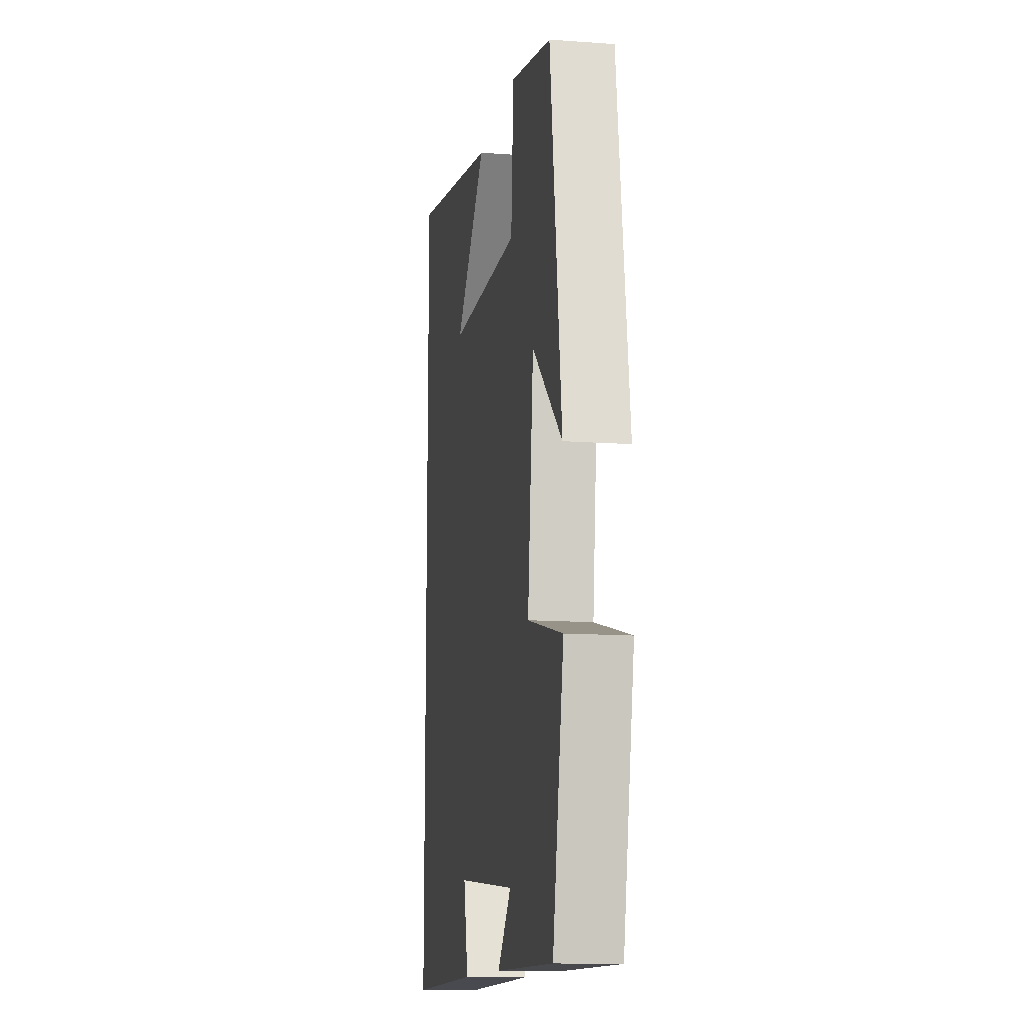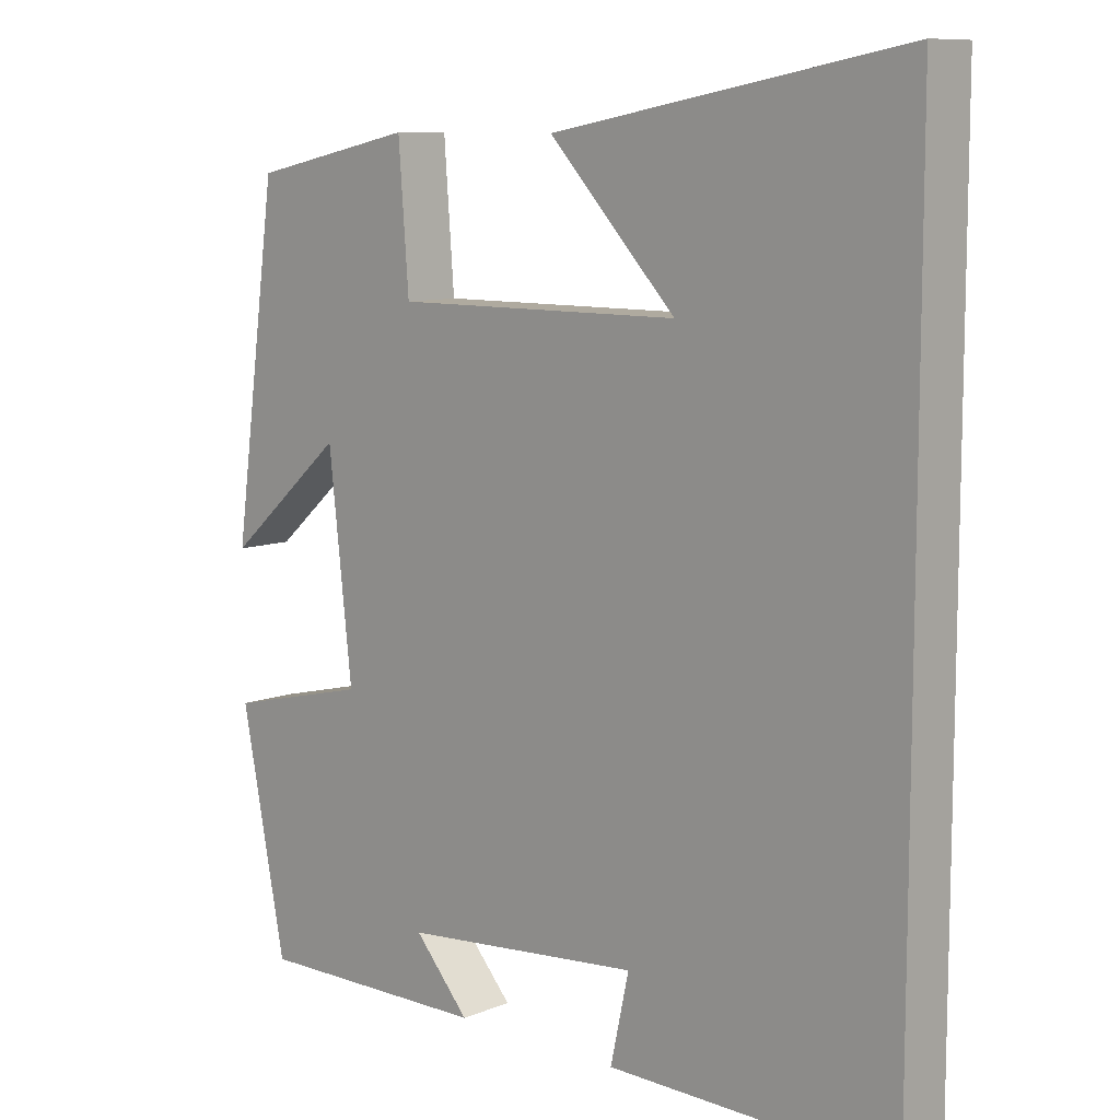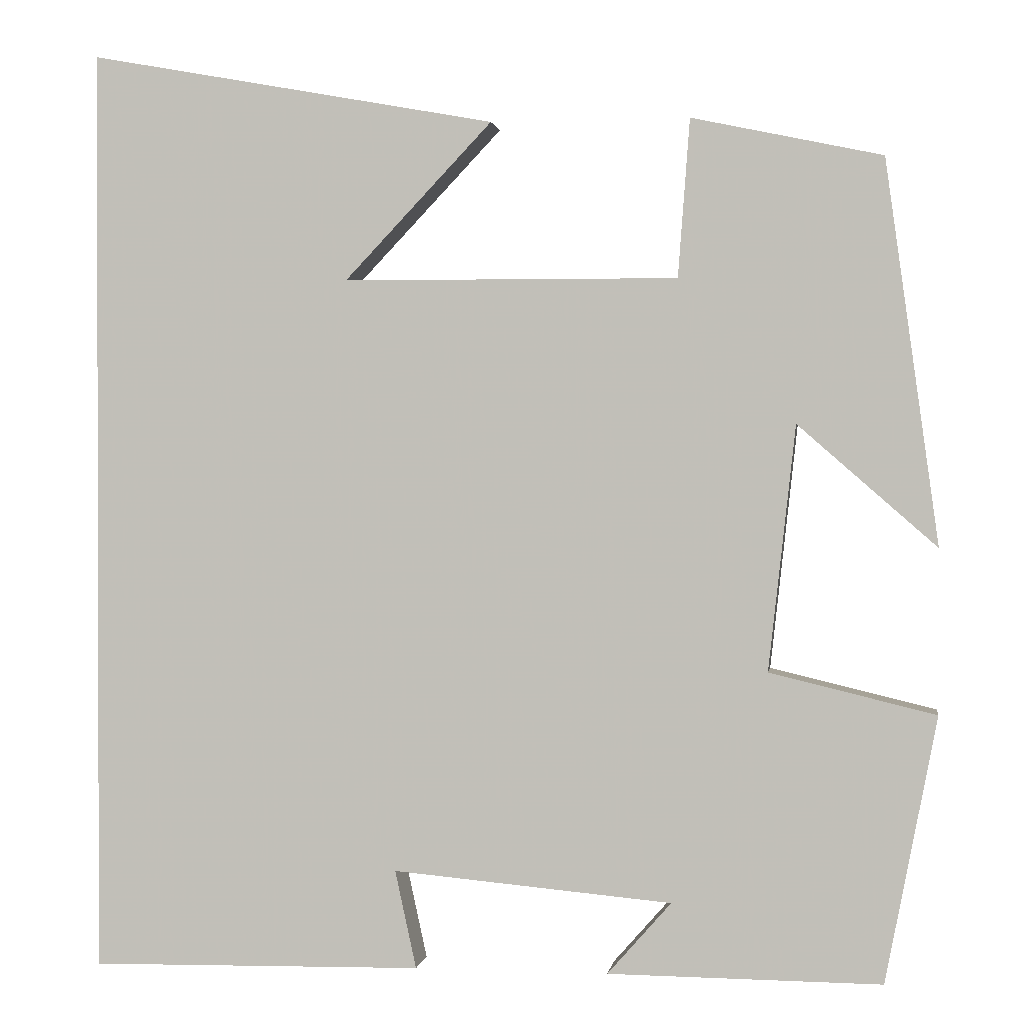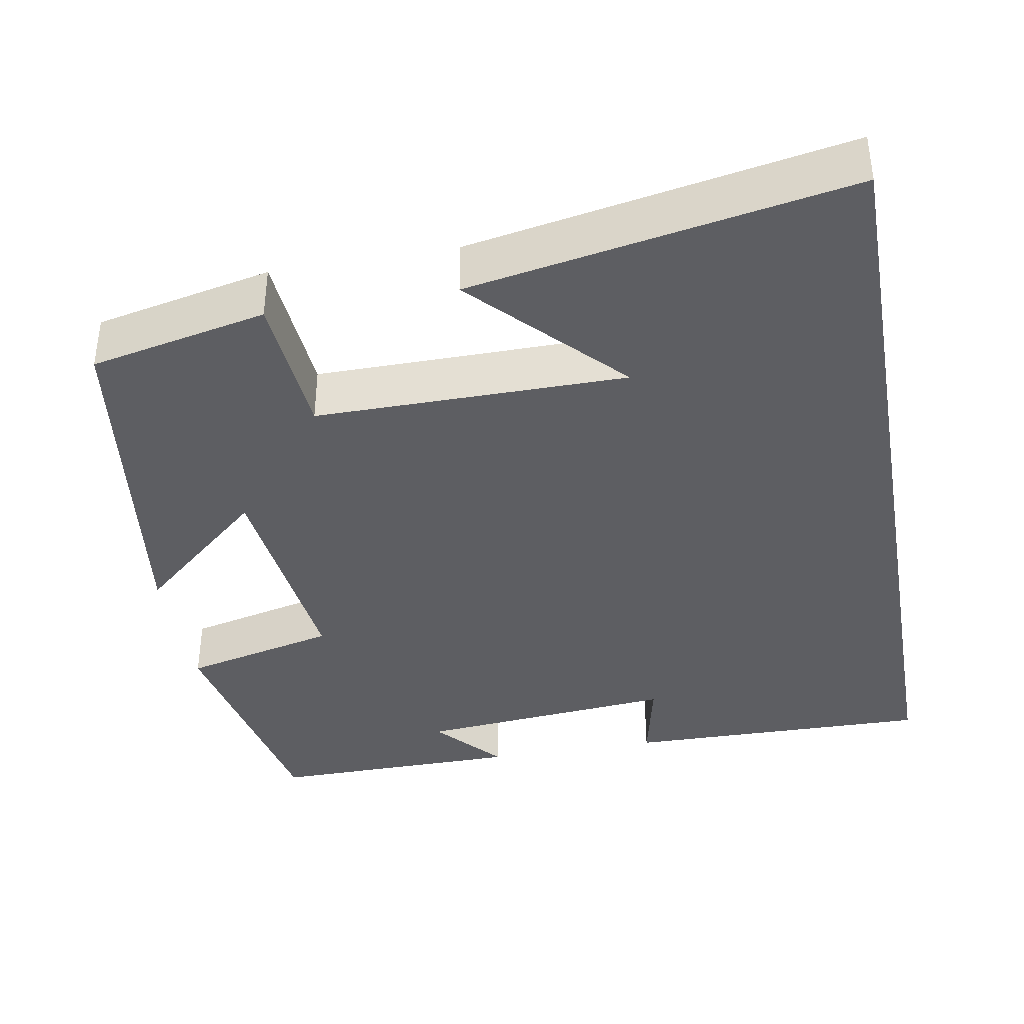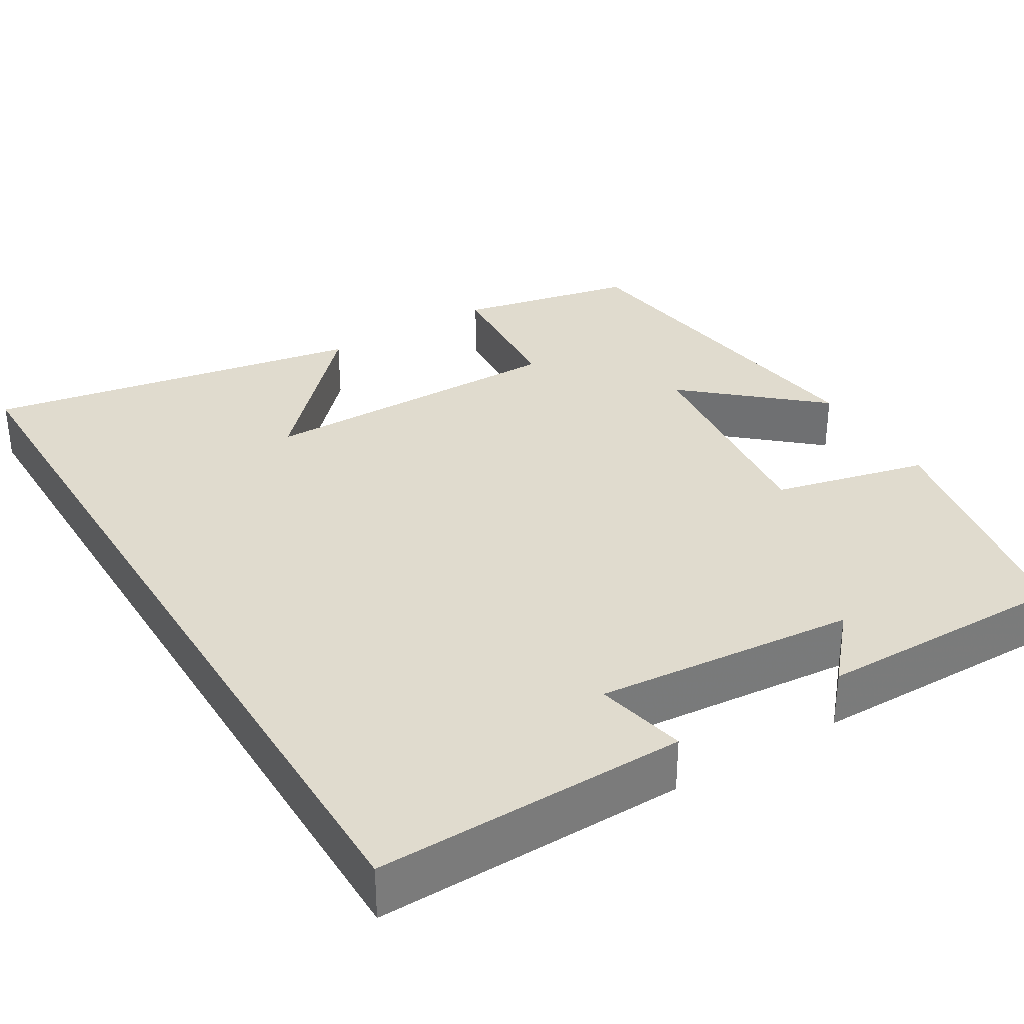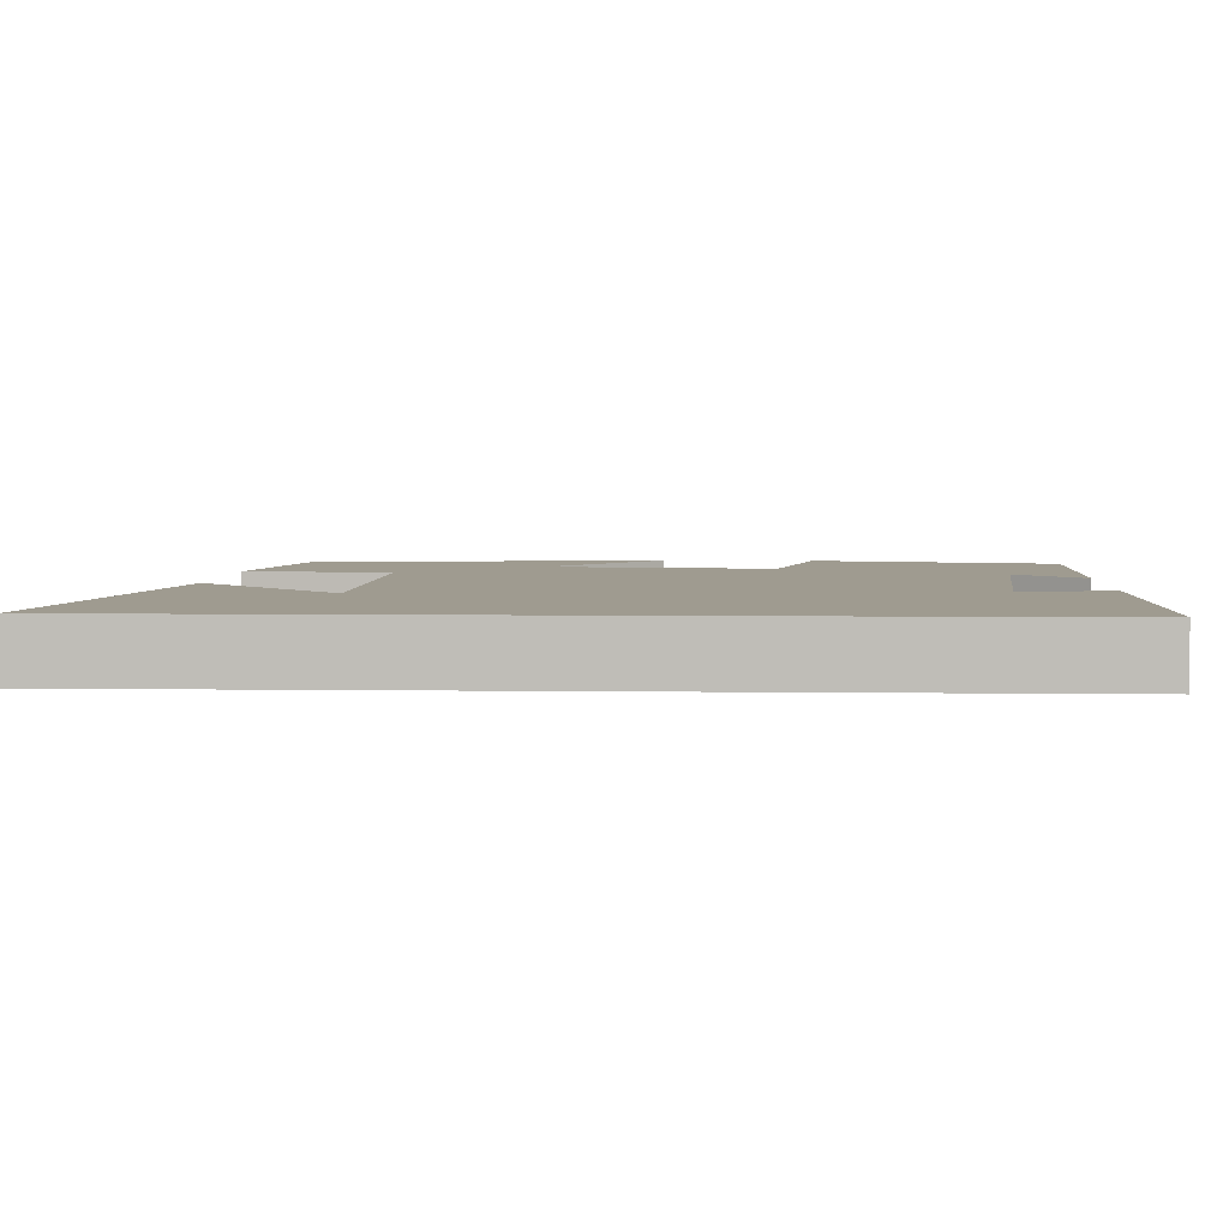
<metadata>
{"format":"obj","ext":"obj","renderer":"f3d","projection":"perspective","resolution":1024,"background":"white","views":[{"elev":-12.6,"azim":-99.7,"up":"+Z"},{"elev":9.6,"azim":43.8,"up":"+Z"},{"elev":0.8,"azim":-171.7,"up":"+Z"},{"elev":-38.7,"azim":10.1,"up":"+Y"},{"elev":33.5,"azim":148.7,"up":"+Y"},{"elev":4.1,"azim":92.8,"up":"+Y"}]}
</metadata>
<code>
v -0.438 0.07 0.452
v -0.214 0.07 0.5
v -0.2 0.07 0.314
v 0.194 0.07 0.316
v 0.02 0.07 0.5
v 0.5 0.07 0.588
v 0.5 0.07 -0.506
v 0.11 0.07 -0.5
v 0.135 0.07 -0.385
v -0.193 0.07 -0.415
v -0.118 0.07 -0.5
v -0.439 0.07 -0.503
v -0.5 0.07 -0.191
v -0.305 0.07 -0.144
v -0.337 0.07 0.144
v -0.5 0.07 0.001
v -0.438 0 0.452
v -0.214 0 0.5
v -0.2 0 0.314
v 0.194 0 0.316
v 0.02 0 0.5
v 0.5 0 0.588
v 0.5 0 -0.506
v 0.11 0 -0.5
v 0.135 0 -0.385
v -0.193 0 -0.415
v -0.118 0 -0.5
v -0.439 0 -0.503
v -0.5 0 -0.191
v -0.305 0 -0.144
v -0.337 0 0.144
v -0.5 0 0.001
f 1 2 3
f 16 1 3
f 15 16 3
f 14 15 3 4
f 12 13 14
f 12 14 4
f 10 11 12
f 10 12 4
f 9 10 4
f 6 7 8 9
f 6 9 4
f 4 5 6
f 19 18 17
f 19 17 32
f 19 32 31
f 20 19 31 30
f 30 29 28
f 20 30 28
f 28 27 26
f 20 28 26
f 20 26 25
f 25 24 23 22
f 20 25 22
f 22 21 20
f 1 17 18 2
f 2 18 19 3
f 3 19 20 4
f 4 20 21 5
f 5 21 22 6
f 6 22 23 7
f 7 23 24 8
f 8 24 25 9
f 9 25 26 10
f 10 26 27 11
f 11 27 28 12
f 12 28 29 13
f 13 29 30 14
f 14 30 31 15
f 15 31 32 16
f 16 32 17 1

</code>
